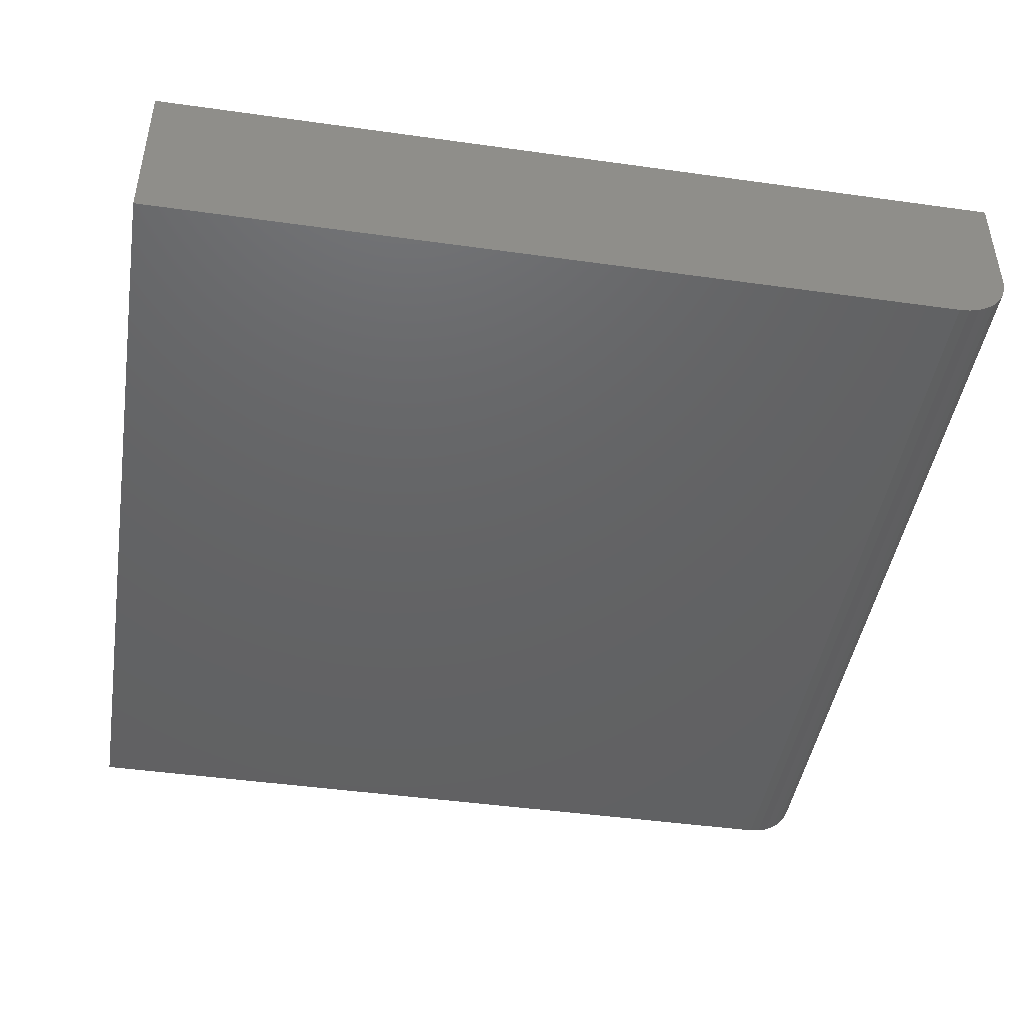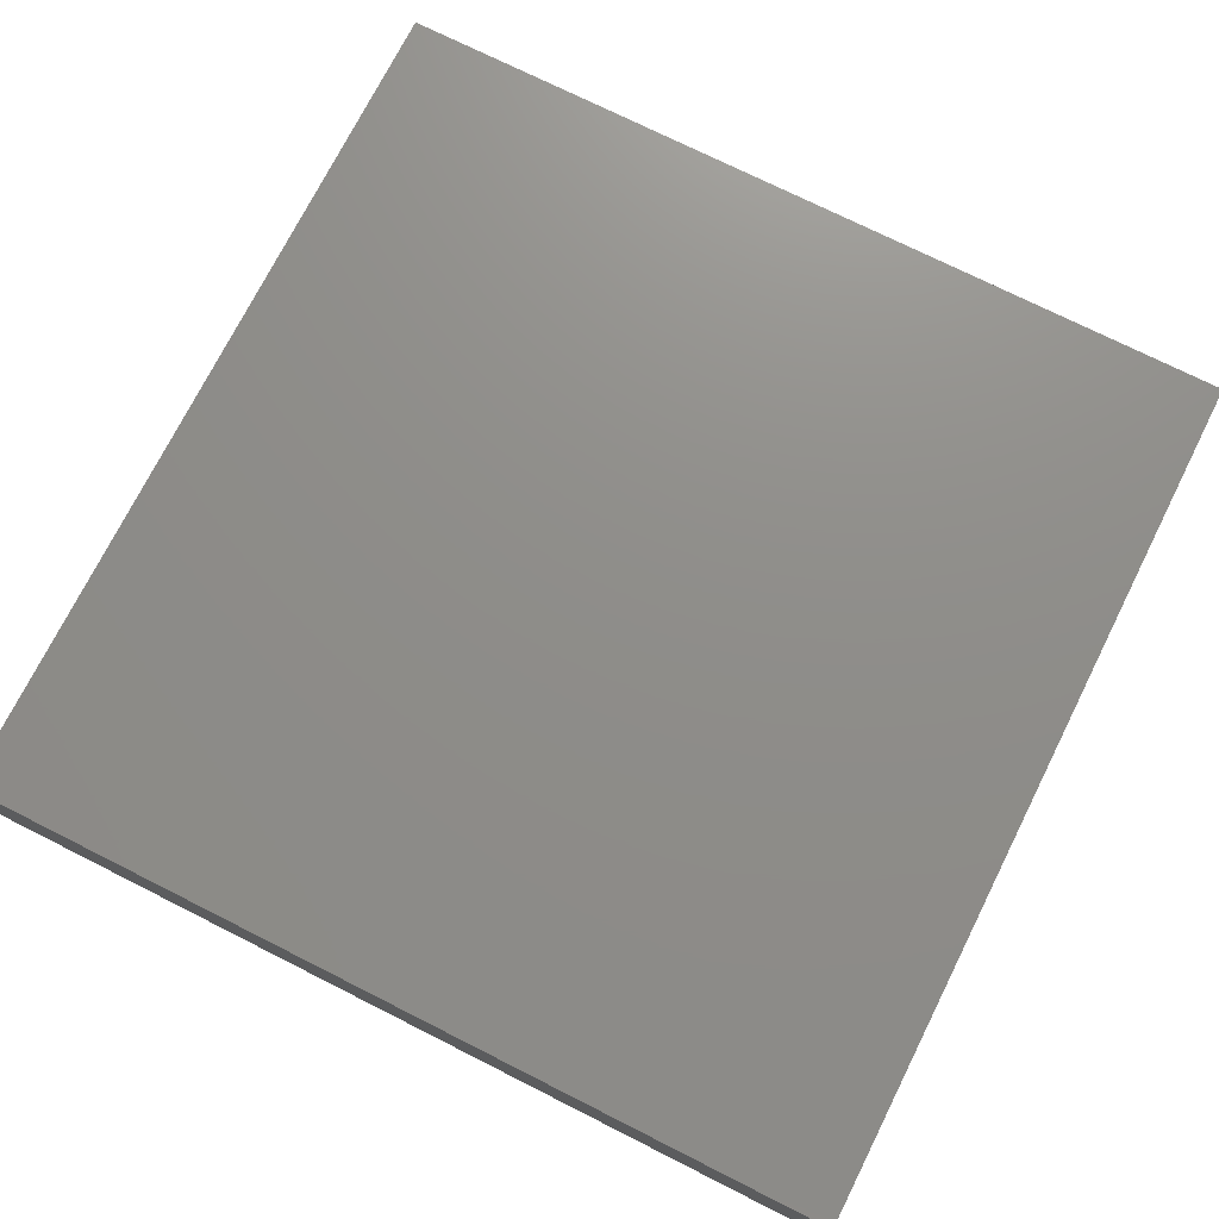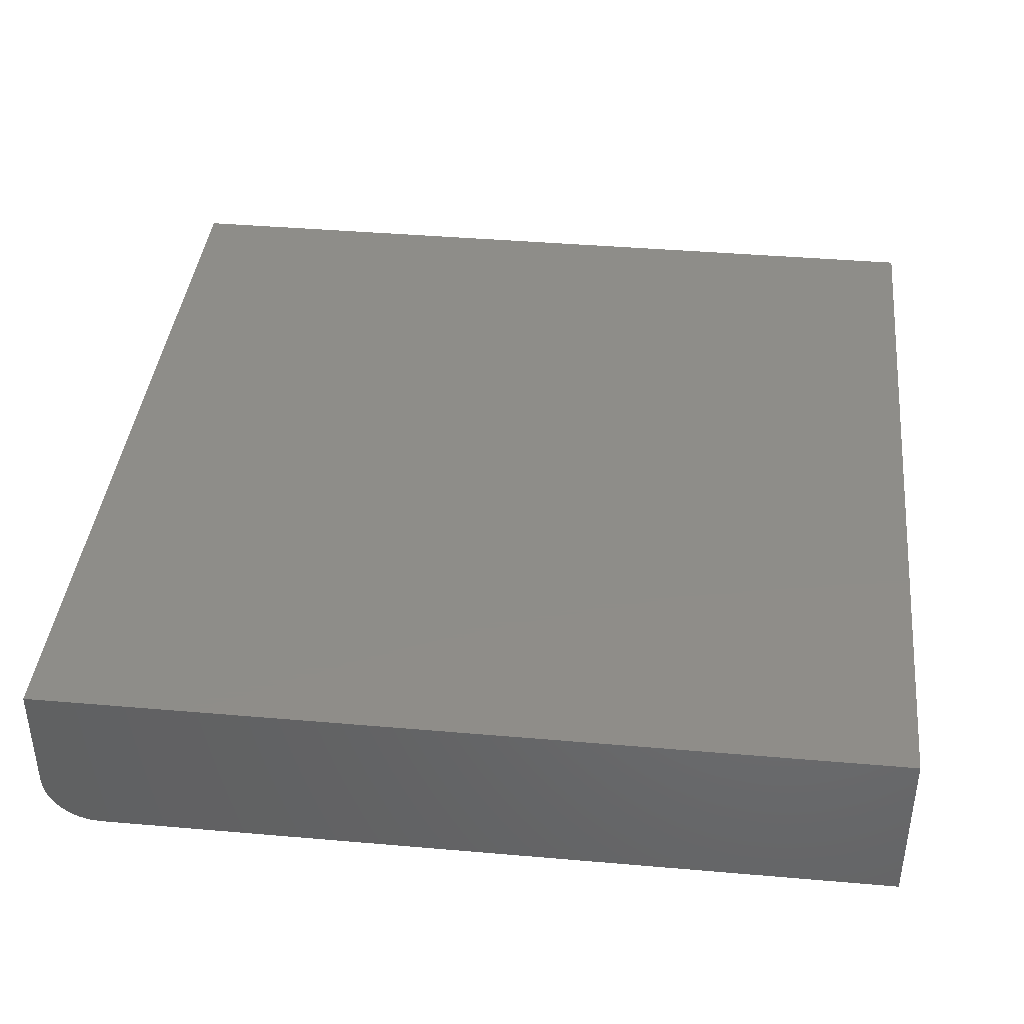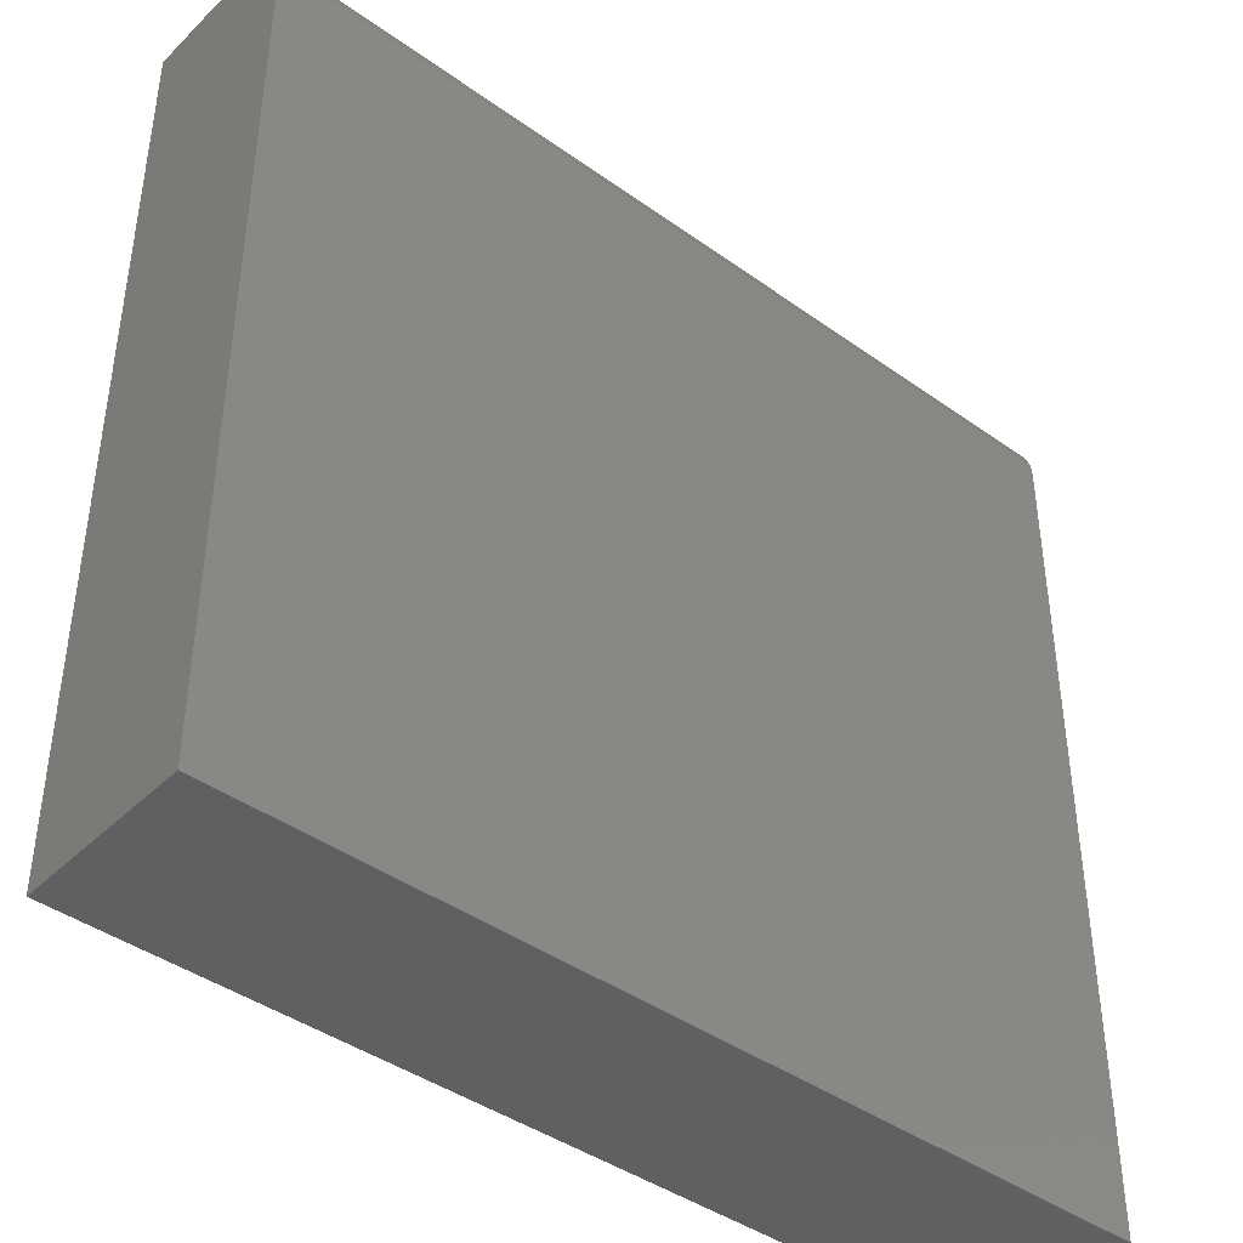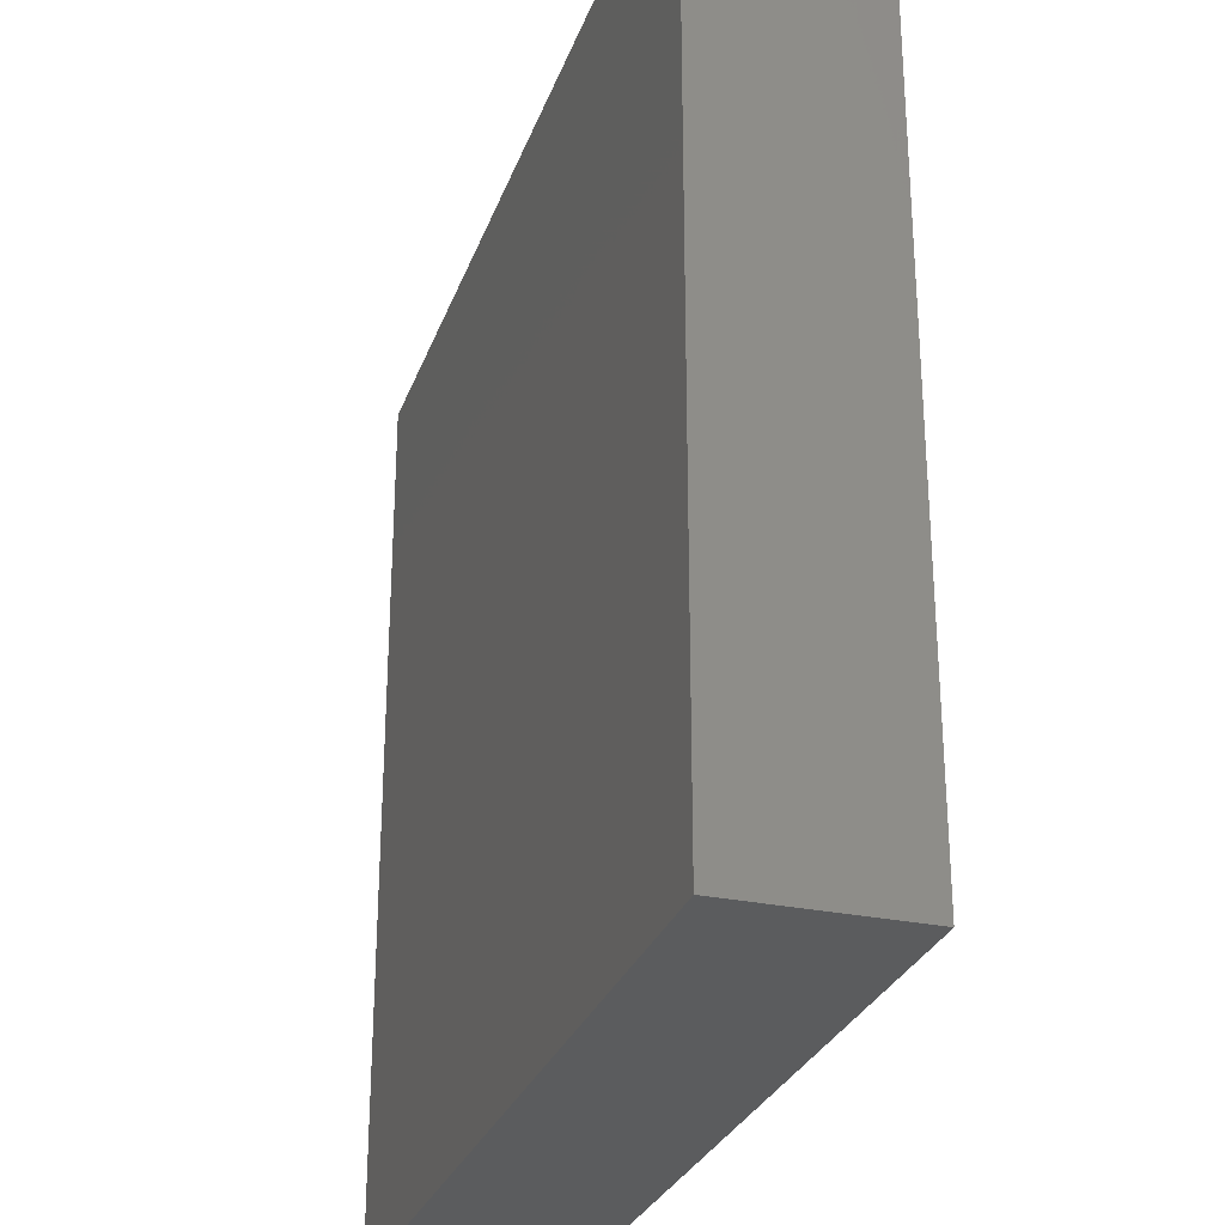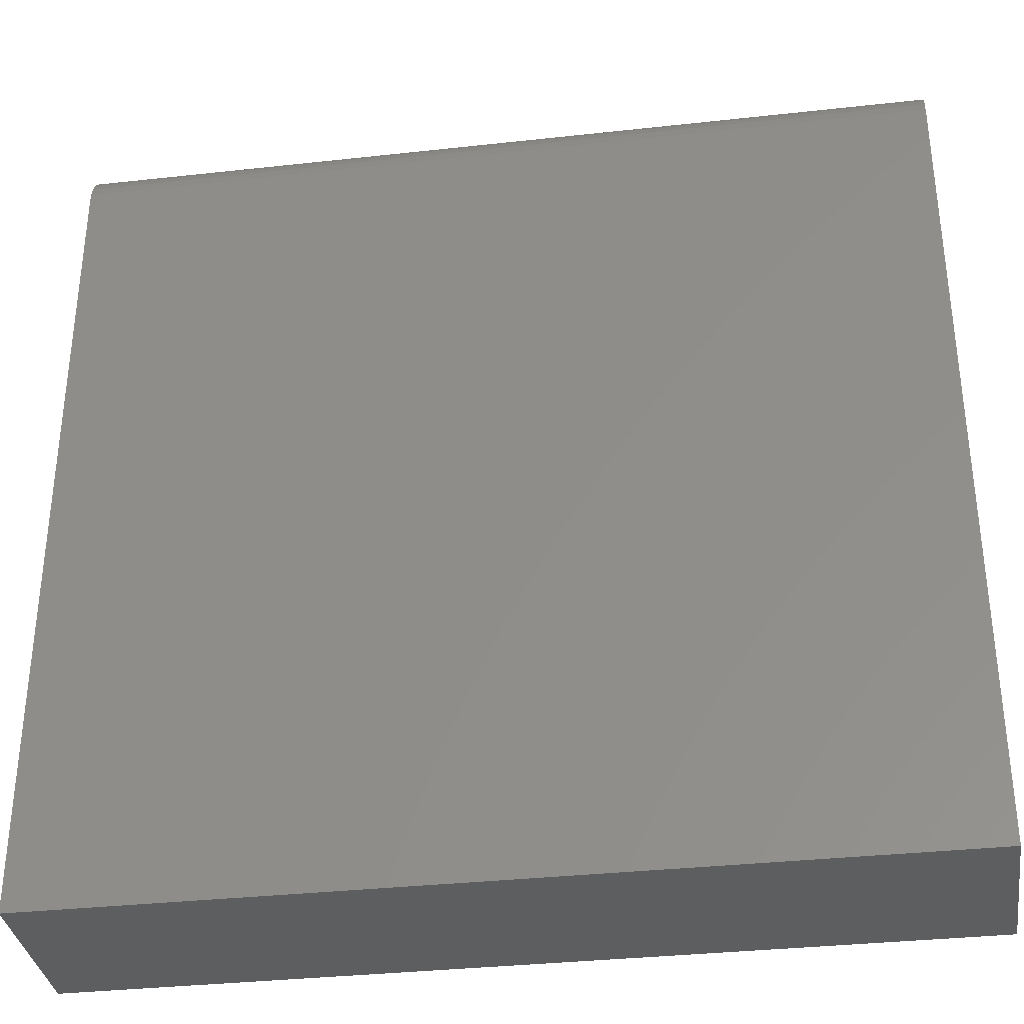
<metadata>
{"format":"stl","ext":"stl","renderer":"f3d","projection":"perspective","resolution":1024,"background":"white","views":[{"elev":-45.2,"azim":-99.2,"up":"+Y"},{"elev":73.8,"azim":26.7,"up":"+Y"},{"elev":40.1,"azim":96.1,"up":"+Y"},{"elev":-41.8,"azim":-40.8,"up":"+Z"},{"elev":-28.5,"azim":-107.6,"up":"+Z"},{"elev":-34.5,"azim":8.5,"up":"+Z"}]}
</metadata>
<code>
# stl→obj: 24 verts, 44 faces
v -0.75 -0.2969 -0.75
v 0.75 -0.2969 -0.75
v -0.75 -0.2969 0.6562
v 0.75 -0.2969 0.6562
v -0.75 -0.2951 0.6745
v -0.75 -0.2897 0.6921
v -0.75 -0.2811 0.7083
v -0.75 -0.2694 0.7225
v -0.75 -0.2552 0.7342
v -0.75 -0.239 0.7429
v -0.75 -0.2214 0.7482
v -0.75 -0.2031 0.75
v -0.75 1.665e-16 0.75
v -0.75 0 -0.75
v 0.75 -0.2031 0.75
v 0.75 3.331e-16 0.75
v 0.75 -0.2214 0.7482
v 0.75 -0.239 0.7429
v 0.75 -0.2552 0.7342
v 0.75 -0.2694 0.7225
v 0.75 -0.2811 0.7083
v 0.75 -0.2897 0.6921
v 0.75 -0.2951 0.6745
v 0.75 1.665e-16 -0.75
f 1 2 3
f 3 2 4
f 3 5 6
f 3 6 7
f 3 7 8
f 3 8 9
f 3 9 10
f 3 10 11
f 3 11 12
f 3 12 13
f 3 13 14
f 3 14 1
f 15 16 12
f 12 16 13
f 16 15 17
f 16 17 18
f 16 18 19
f 16 19 20
f 16 20 21
f 16 21 22
f 16 22 23
f 16 23 4
f 16 4 2
f 16 2 24
f 15 12 17
f 17 12 11
f 17 11 18
f 18 11 10
f 18 10 19
f 19 10 9
f 19 9 20
f 20 9 8
f 20 8 21
f 21 8 7
f 21 7 22
f 22 7 6
f 22 6 23
f 23 6 5
f 23 5 4
f 4 5 3
f 14 13 24
f 24 13 16
f 1 14 2
f 2 14 24

</code>
